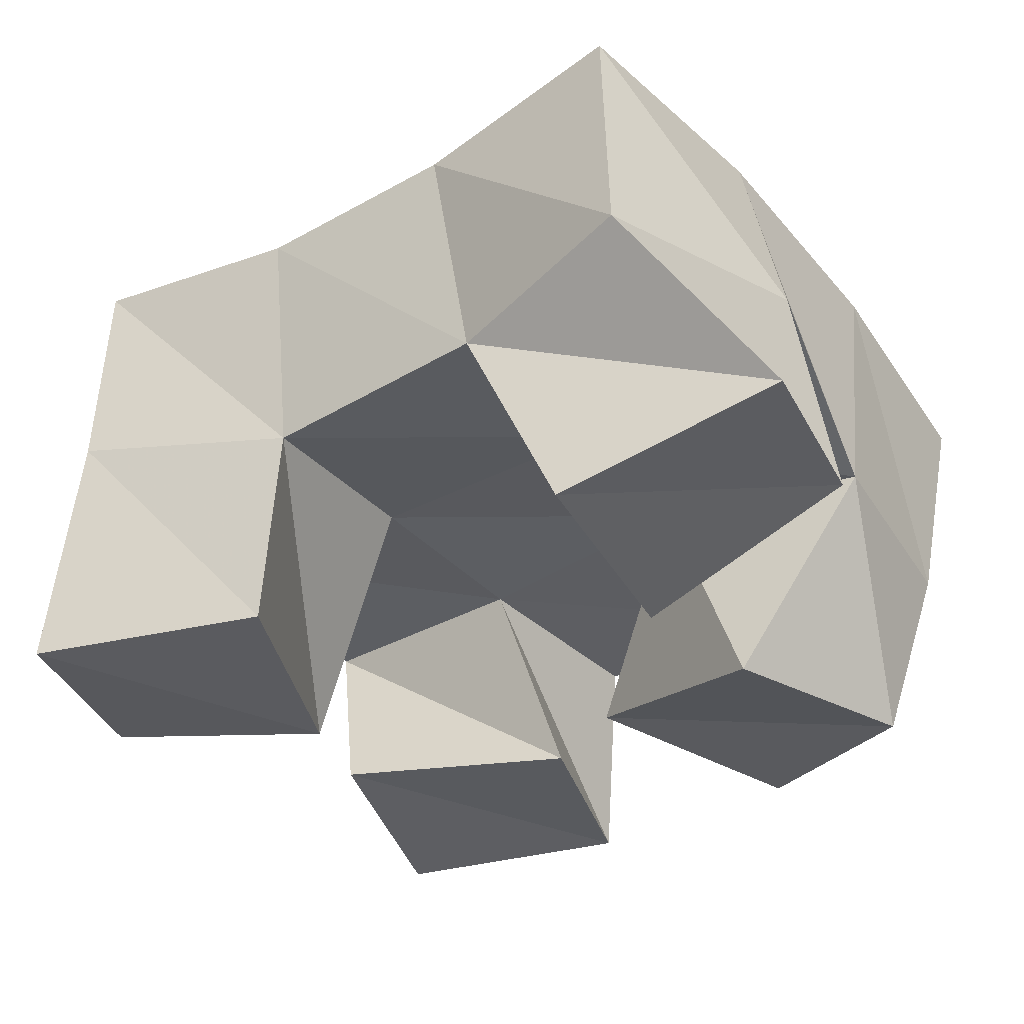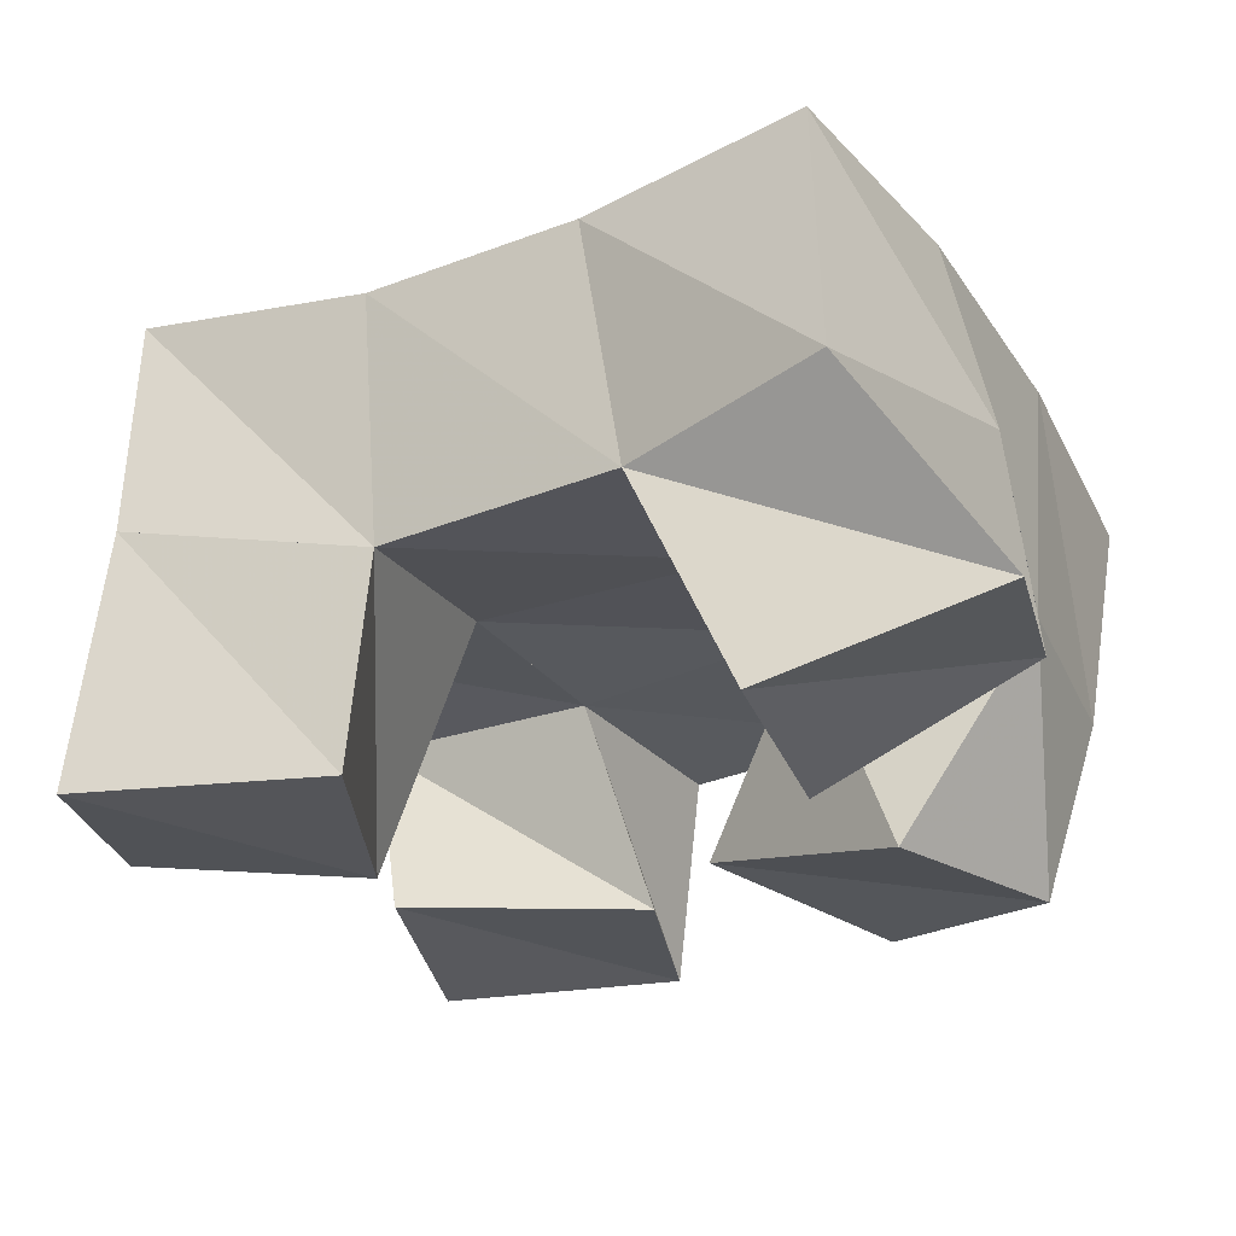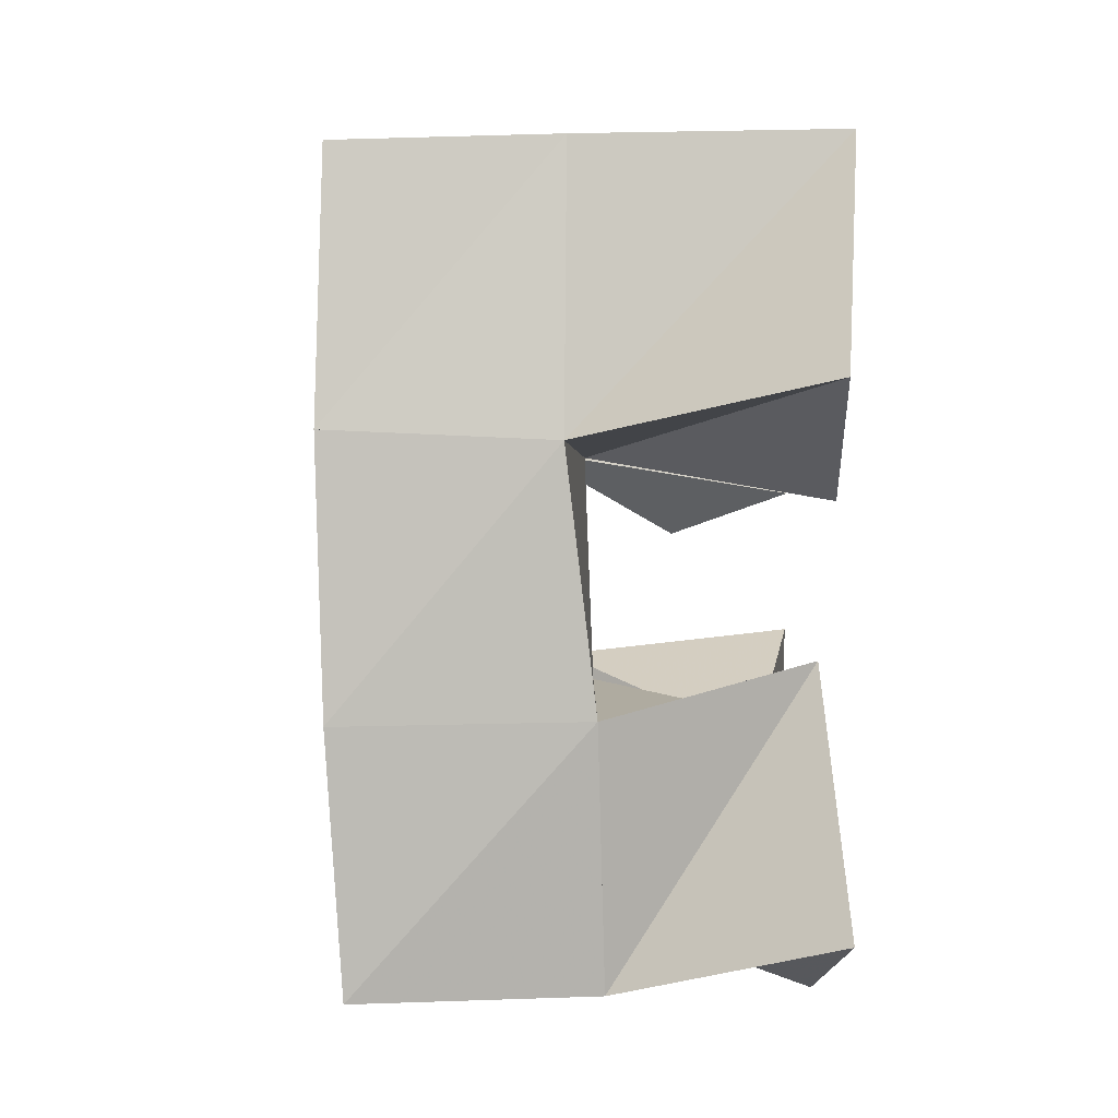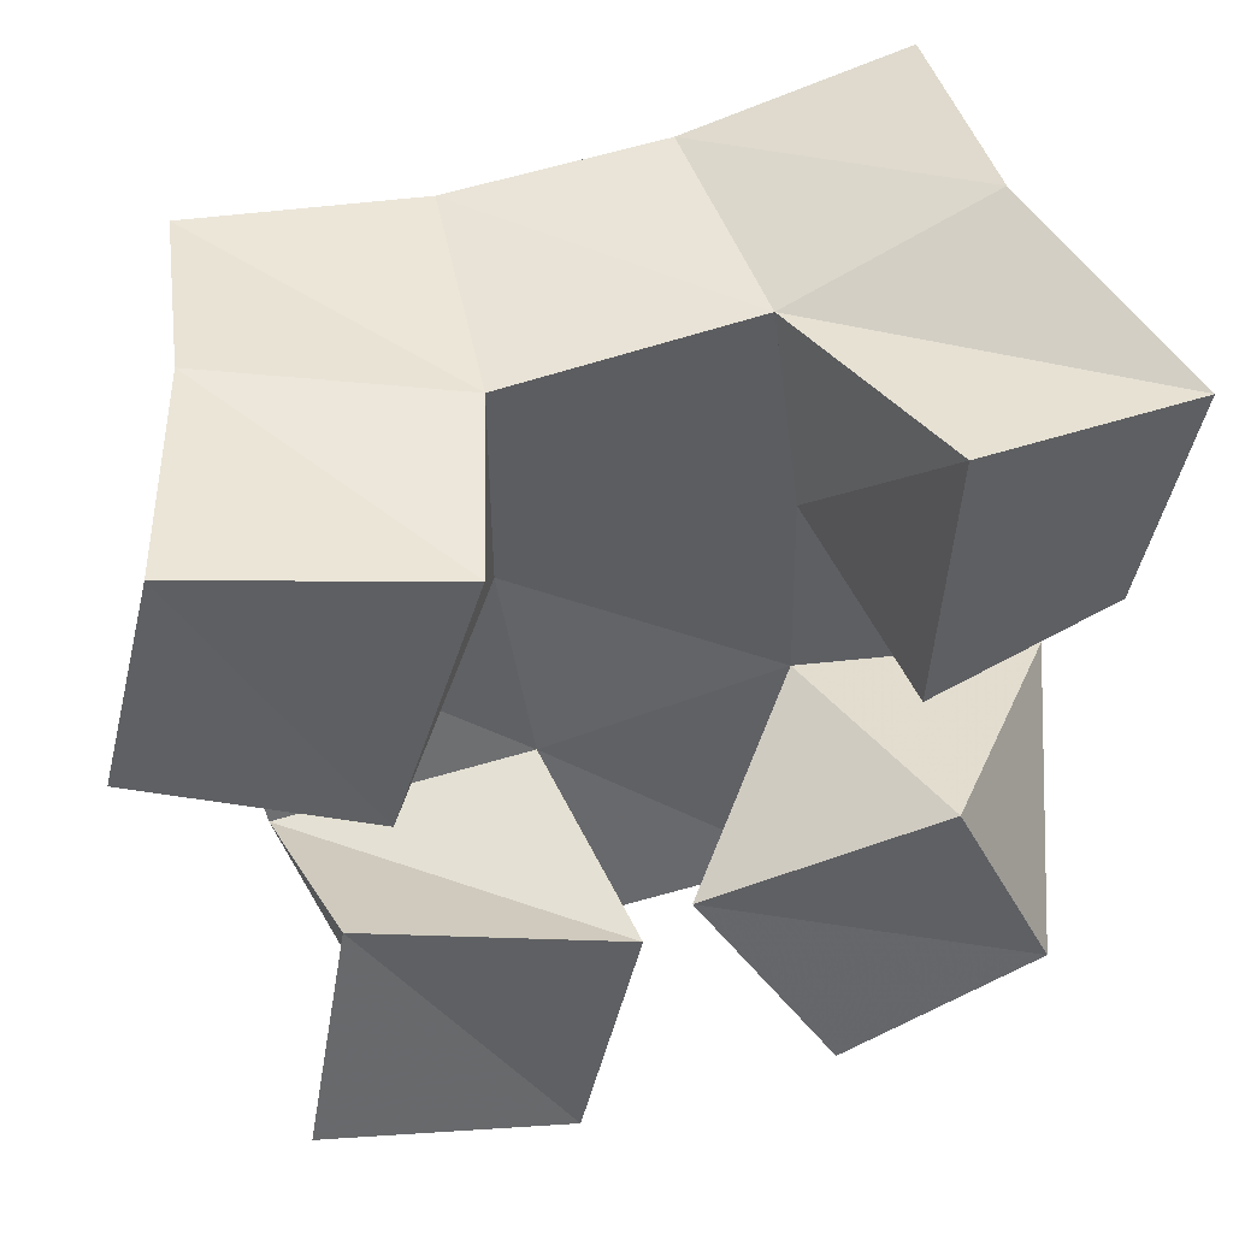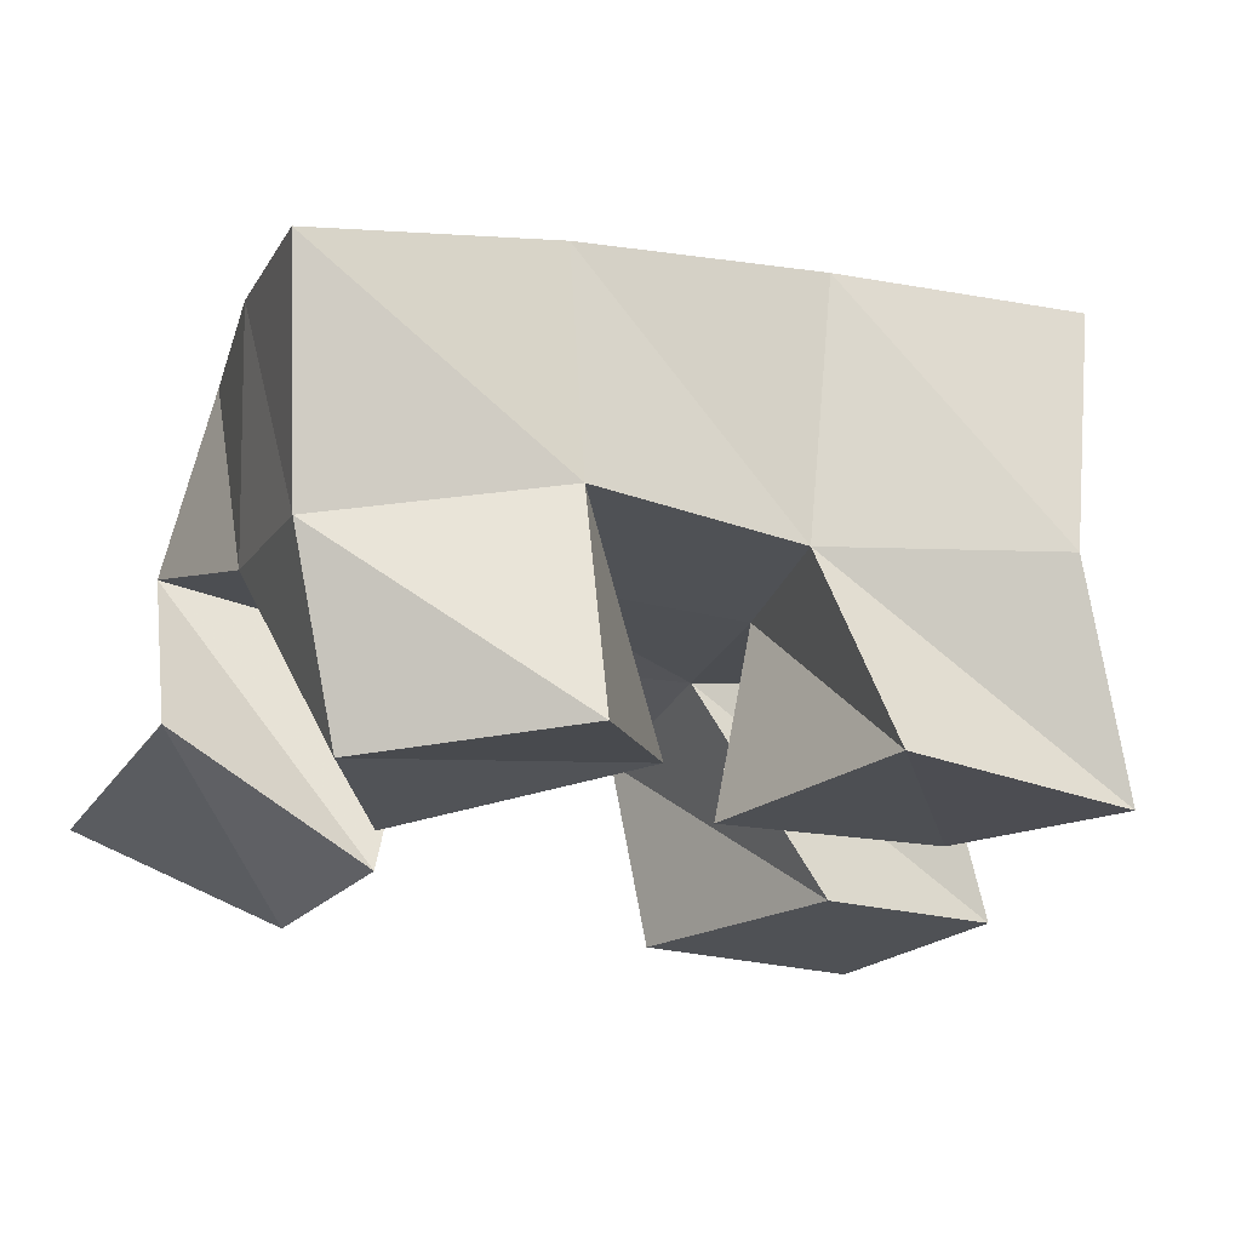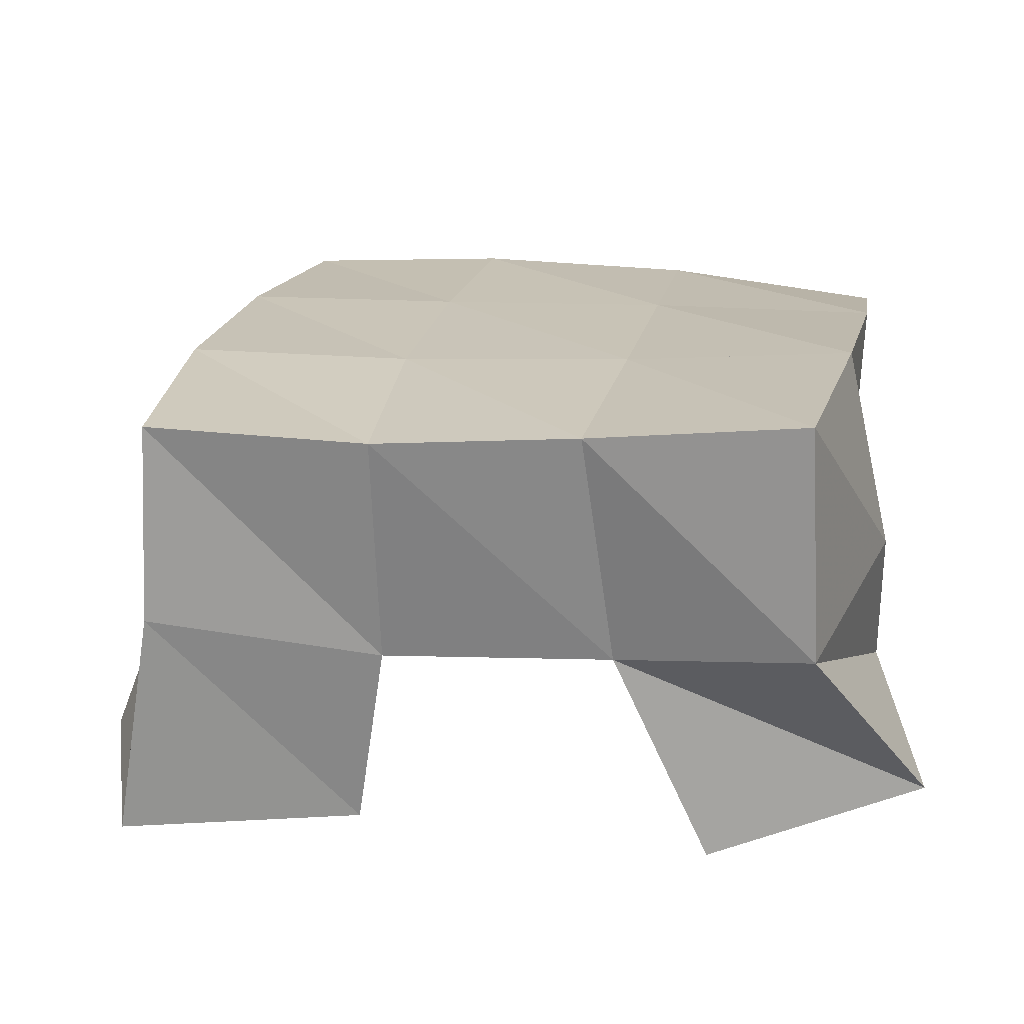
<metadata>
{"format":"obj","ext":"obj","renderer":"f3d","projection":"perspective","resolution":1024,"background":"white","views":[{"elev":-32.9,"azim":27.5,"up":"+Y"},{"elev":-24.7,"azim":19.7,"up":"+Y"},{"elev":-5.7,"azim":-90.6,"up":"+Z"},{"elev":42.6,"azim":-10.5,"up":"+Z"},{"elev":-19.6,"azim":157.5,"up":"+Y"},{"elev":20.9,"azim":3.7,"up":"+Y"}]}
</metadata>
<code>
v 0.5817 0.1 0.3841
v 0.5961 0.1439 0.3747
v 0.6334 0.1024 0.3738
v 0.6431 0.1428 0.388
v 0.5914 0.105 0.4356
v 0.5811 0.1455 0.4241
v 0.6452 0.1015 0.4258
v 0.6329 0.1451 0.4345
v 0.6935 0.1003 0.4793
v 0.6822 0.1478 0.4856
v 0.7378 0.1238 0.4751
v 0.7359 0.1605 0.496
v 0.6971 0.1 0.5326
v 0.6758 0.1458 0.5314
v 0.7441 0.1154 0.5274
v 0.7174 0.1533 0.5468
v 0.5552 0.1029 0.482
v 0.5732 0.1516 0.4737
v 0.6015 0.1001 0.4663
v 0.6263 0.1469 0.4779
v 0.5662 0.1 0.5284
v 0.5746 0.1511 0.5296
v 0.6188 0.1 0.5196
v 0.6254 0.142 0.5241
v 0.6843 0.1037 0.3813
v 0.6856 0.1487 0.3892
v 0.7232 0.1 0.4073
v 0.7339 0.1397 0.4009
v 0.6564 0.111 0.4232
v 0.6835 0.1506 0.4427
v 0.7026 0.1001 0.4495
v 0.7317 0.1455 0.4453
v 0.5925 0.1913 0.3734
v 0.6397 0.1954 0.3839
v 0.5825 0.1946 0.4232
v 0.6322 0.1965 0.4319
v 0.5772 0.1963 0.4761
v 0.6266 0.1961 0.48
v 0.5766 0.1952 0.5289
v 0.6241 0.1928 0.5299
v 0.6891 0.1941 0.3882
v 0.6839 0.1981 0.4376
v 0.6772 0.1988 0.486
v 0.6686 0.1966 0.5347
v 0.7391 0.1879 0.3902
v 0.7343 0.1979 0.4407
v 0.7261 0.2035 0.4933
v 0.715 0.2034 0.5448
f 1 2 4
f 3 1 4
f 2 6 8
f 4 2 8
f 6 5 7
f 8 6 7
f 5 1 3
f 7 5 3
f 8 7 3
f 4 8 3
f 2 1 5
f 6 2 5
f 9 10 12
f 11 9 12
f 10 14 16
f 12 10 16
f 14 13 15
f 16 14 15
f 13 9 11
f 15 13 11
f 16 15 11
f 12 16 11
f 10 9 13
f 14 10 13
f 17 18 20
f 19 17 20
f 18 22 24
f 20 18 24
f 22 21 23
f 24 22 23
f 21 17 19
f 23 21 19
f 24 23 19
f 20 24 19
f 18 17 21
f 22 18 21
f 25 26 28
f 27 25 28
f 26 30 32
f 28 26 32
f 30 29 31
f 32 30 31
f 29 25 27
f 31 29 27
f 32 31 27
f 28 32 27
f 26 25 29
f 30 26 29
f 2 33 34
f 4 2 34
f 33 35 36
f 34 33 36
f 35 6 8
f 36 35 8
f 6 2 4
f 8 6 4
f 36 8 4
f 34 36 4
f 33 2 6
f 35 33 6
f 6 35 36
f 8 6 36
f 35 37 38
f 36 35 38
f 37 18 20
f 38 37 20
f 18 6 8
f 20 18 8
f 38 20 8
f 36 38 8
f 35 6 18
f 37 35 18
f 18 37 38
f 20 18 38
f 37 39 40
f 38 37 40
f 39 22 24
f 40 39 24
f 22 18 20
f 24 22 20
f 40 24 20
f 38 40 20
f 37 18 22
f 39 37 22
f 4 34 41
f 26 4 41
f 34 36 42
f 41 34 42
f 36 8 30
f 42 36 30
f 8 4 26
f 30 8 26
f 42 30 26
f 41 42 26
f 34 4 8
f 36 34 8
f 8 36 42
f 30 8 42
f 36 38 43
f 42 36 43
f 38 20 10
f 43 38 10
f 20 8 30
f 10 20 30
f 43 10 30
f 42 43 30
f 36 8 20
f 38 36 20
f 20 38 43
f 10 20 43
f 38 40 44
f 43 38 44
f 40 24 14
f 44 40 14
f 24 20 10
f 14 24 10
f 44 14 10
f 43 44 10
f 38 20 24
f 40 38 24
f 26 41 45
f 28 26 45
f 41 42 46
f 45 41 46
f 42 30 32
f 46 42 32
f 30 26 28
f 32 30 28
f 46 32 28
f 45 46 28
f 41 26 30
f 42 41 30
f 30 42 46
f 32 30 46
f 42 43 47
f 46 42 47
f 43 10 12
f 47 43 12
f 10 30 32
f 12 10 32
f 47 12 32
f 46 47 32
f 42 30 10
f 43 42 10
f 10 43 47
f 12 10 47
f 43 44 48
f 47 43 48
f 44 14 16
f 48 44 16
f 14 10 12
f 16 14 12
f 48 16 12
f 47 48 12
f 43 10 14
f 44 43 14

</code>
